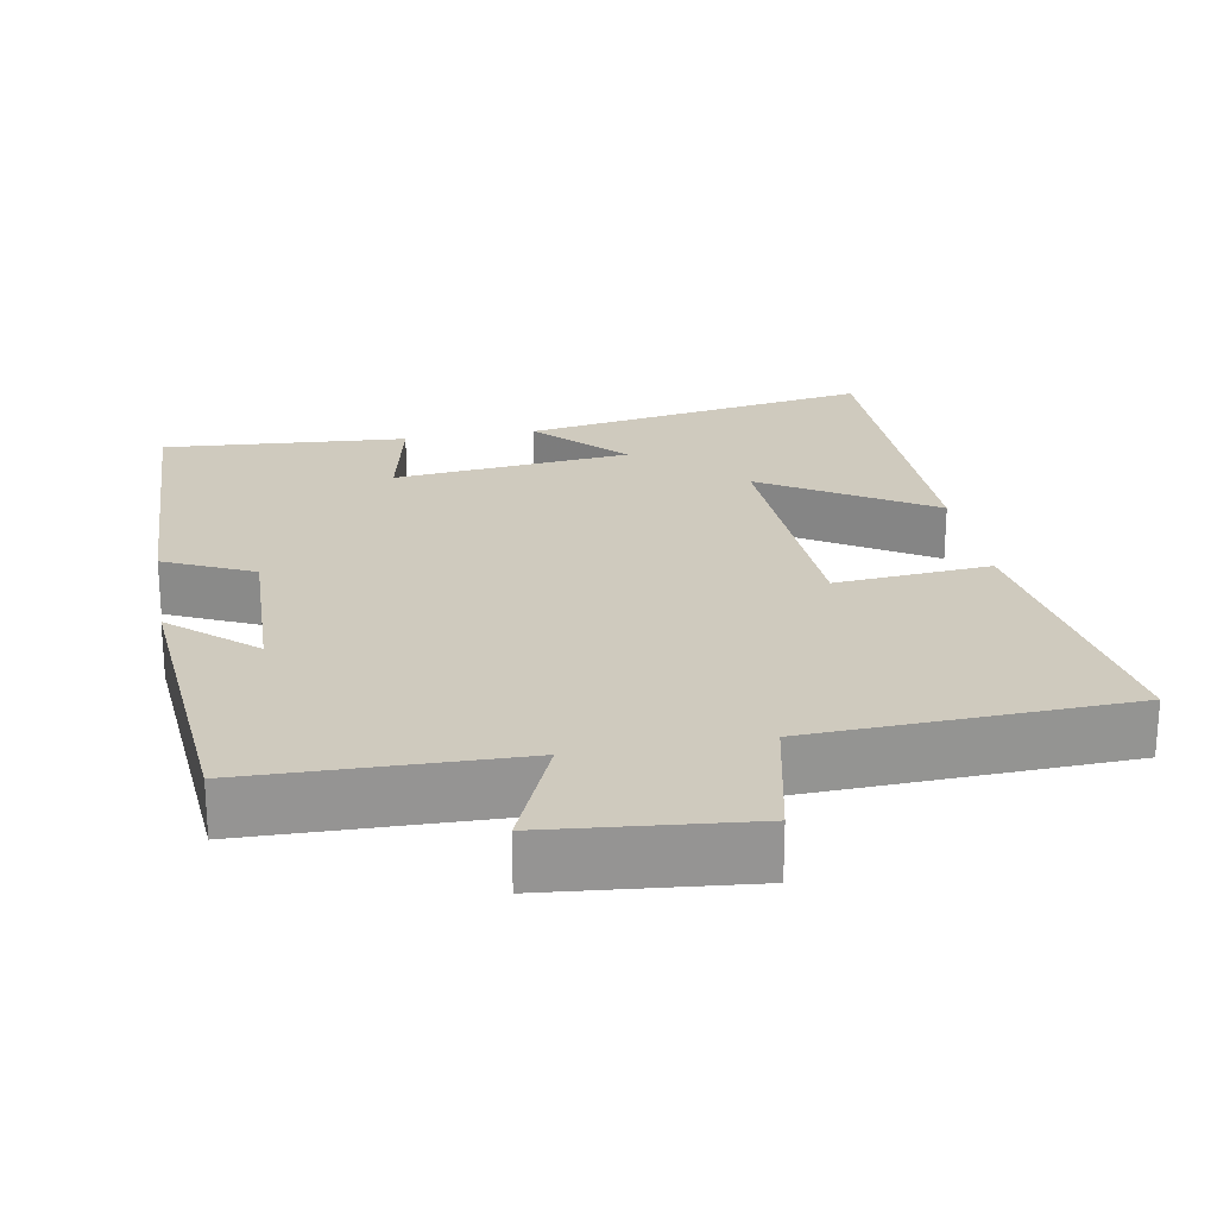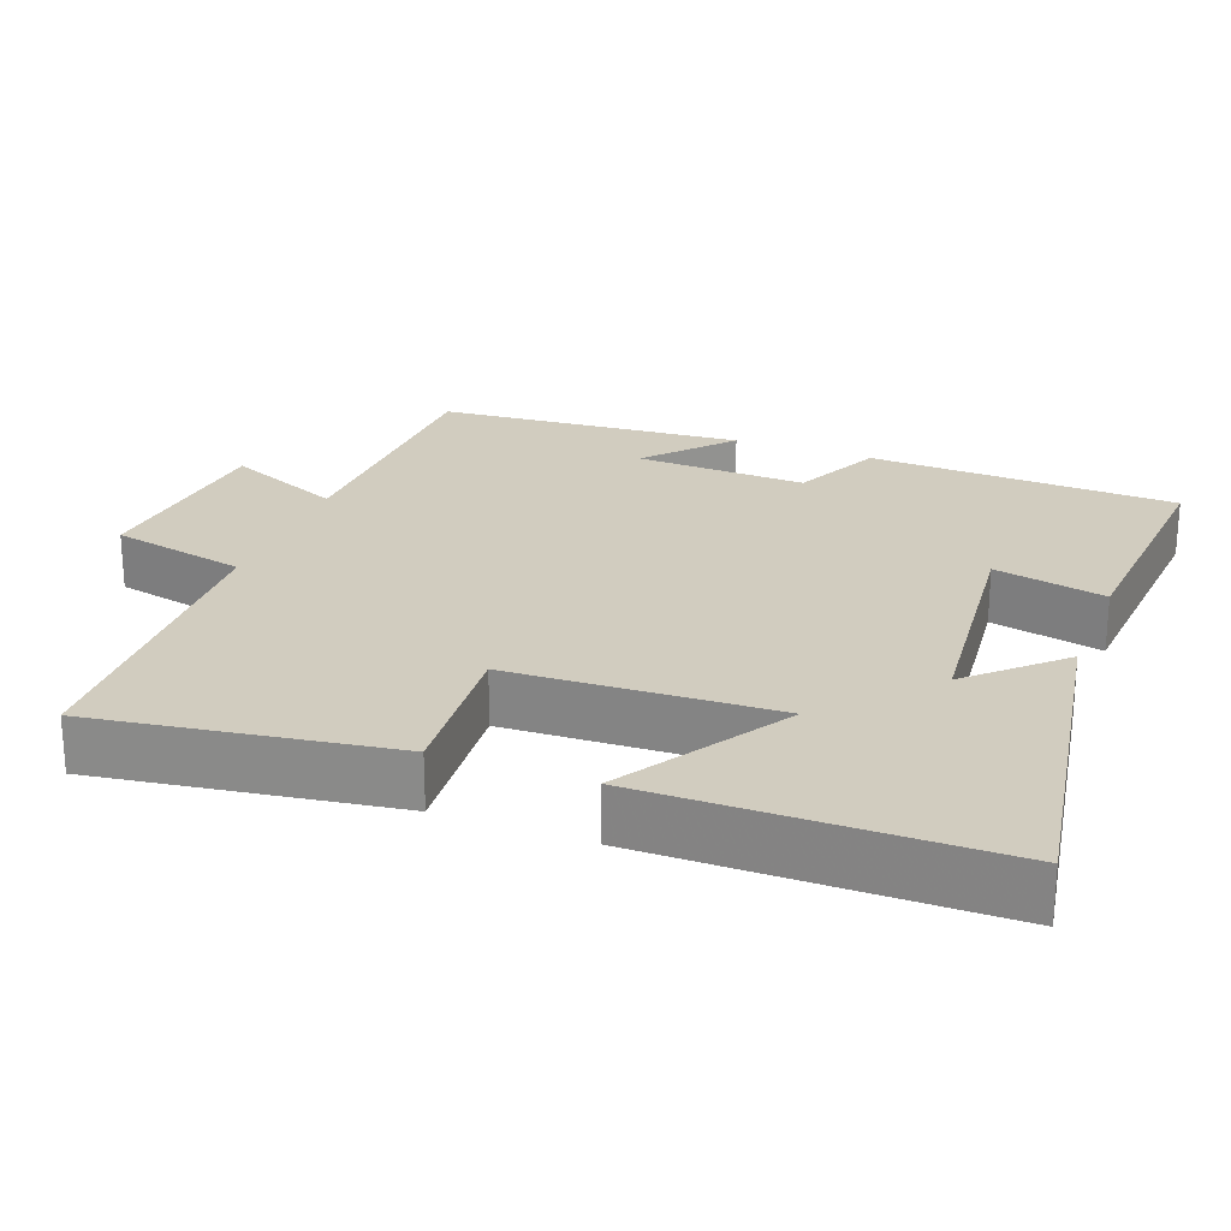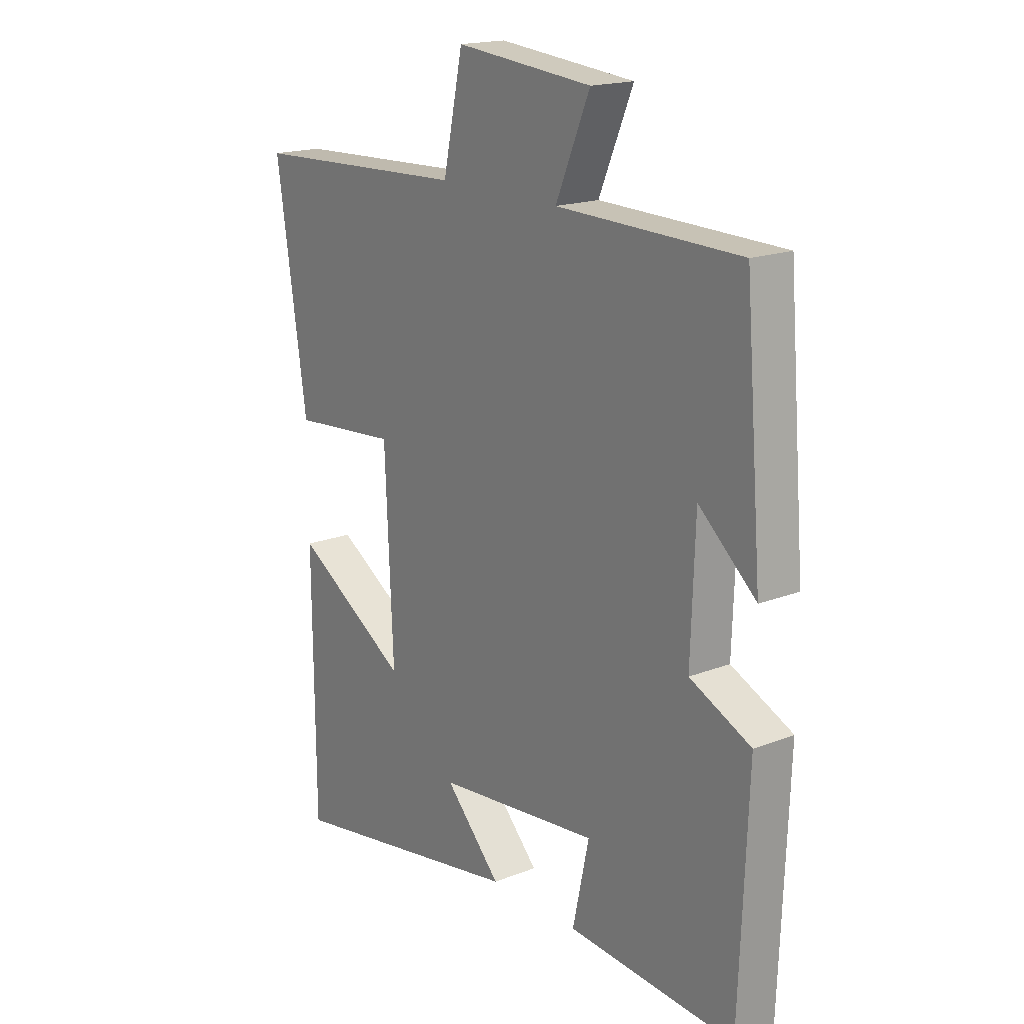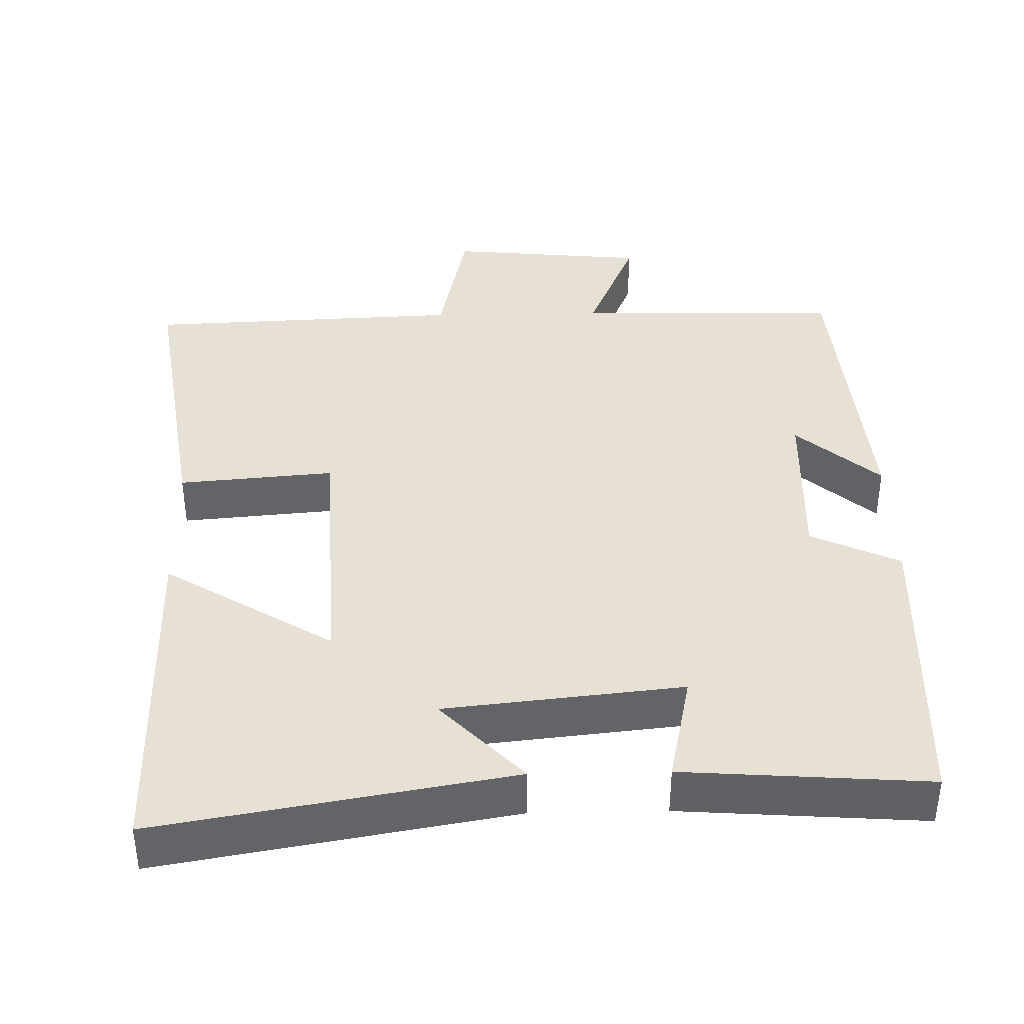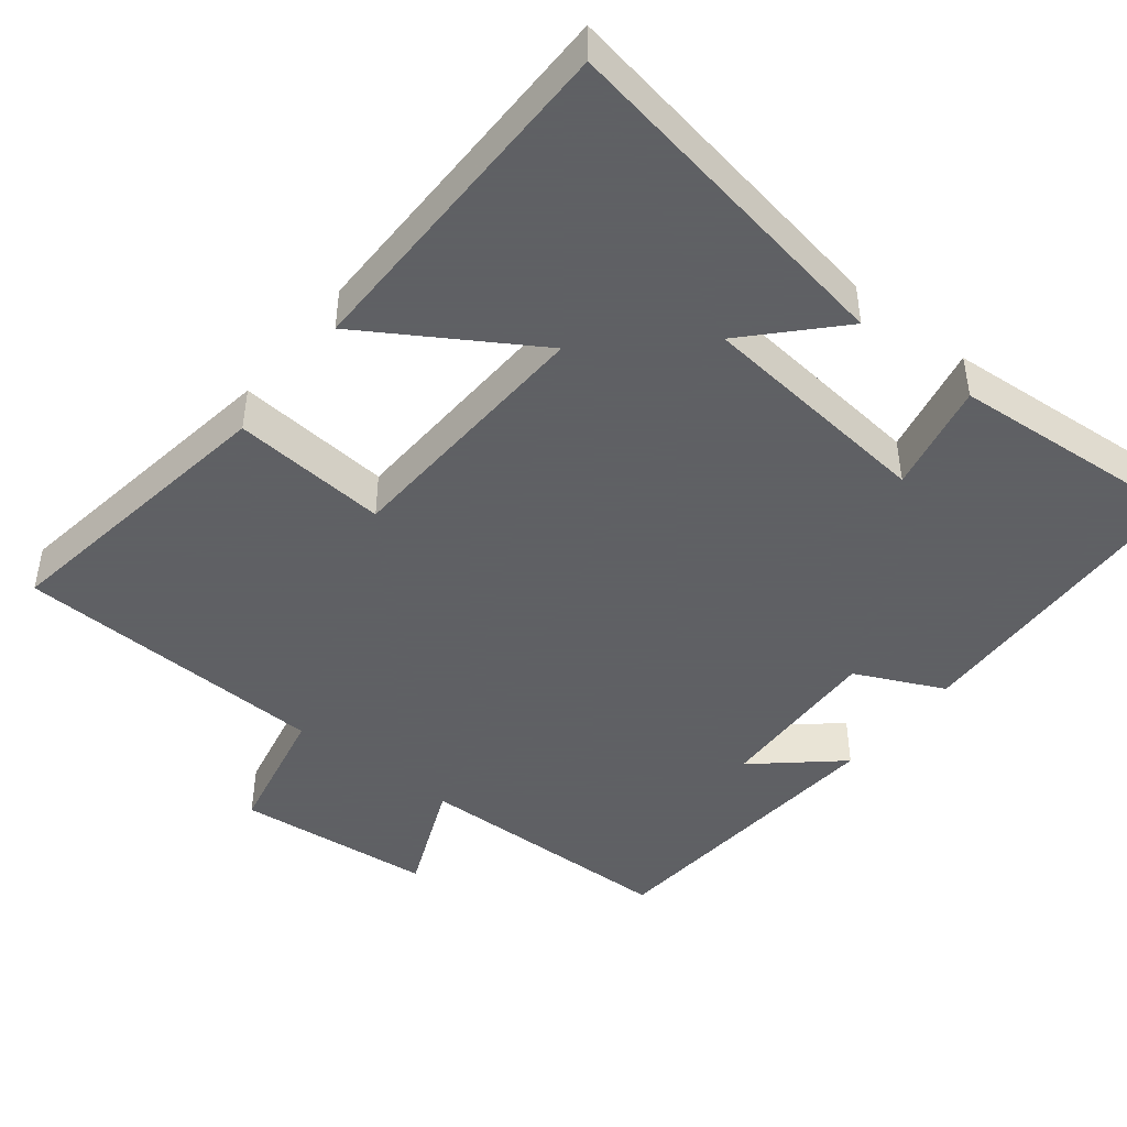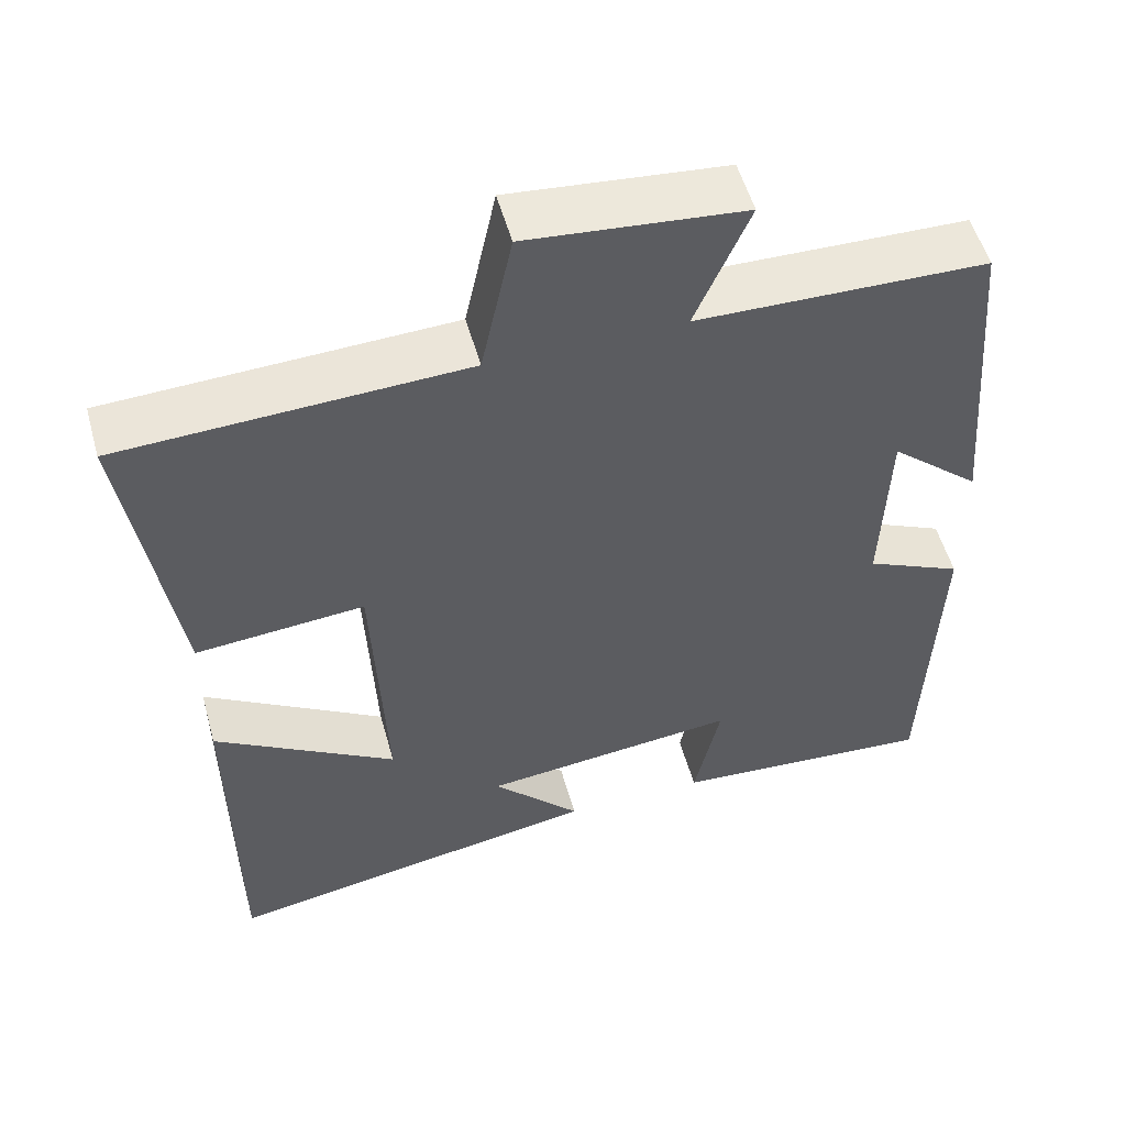
<metadata>
{"format":"obj","ext":"obj","renderer":"f3d","projection":"perspective","resolution":1024,"background":"white","views":[{"elev":23.2,"azim":-10.1,"up":"+Y"},{"elev":24.0,"azim":111.0,"up":"+Y"},{"elev":17.9,"azim":-127.3,"up":"+Z"},{"elev":39.3,"azim":178.8,"up":"+Y"},{"elev":-45.3,"azim":141.7,"up":"+Y"},{"elev":53.6,"azim":164.5,"up":"+Z"}]}
</metadata>
<code>
v -0.466 0.07 0.492
v -0.107 0.07 0.5
v -0.174 0.07 0.658
v 0.094 0.07 0.684
v 0.133 0.07 0.5
v 0.56 0.07 0.482
v 0.5 0.07 0.084
v 0.29 0.07 0.102
v 0.274 0.07 -0.254
v 0.5 0.07 -0.114
v 0.497 0.07 -0.582
v 0.023 0.07 -0.5
v 0.133 0.07 -0.384
v -0.187 0.07 -0.35
v -0.155 0.07 -0.5
v -0.484 0.07 -0.524
v -0.5 0.07 -0.109
v -0.38 0.07 -0.053
v -0.388 0.07 0.177
v -0.5 0.07 0.079
v -0.466 0 0.492
v -0.107 0 0.5
v -0.174 0 0.658
v 0.094 0 0.684
v 0.133 0 0.5
v 0.56 0 0.482
v 0.5 0 0.084
v 0.29 0 0.102
v 0.274 0 -0.254
v 0.5 0 -0.114
v 0.497 0 -0.582
v 0.023 0 -0.5
v 0.133 0 -0.384
v -0.187 0 -0.35
v -0.155 0 -0.5
v -0.484 0 -0.524
v -0.5 0 -0.109
v -0.38 0 -0.053
v -0.388 0 0.177
v -0.5 0 0.079
f 19 20 1 2
f 18 19 2
f 15 16 17 18
f 14 15 18
f 13 14 18 2
f 10 11 12 13
f 9 10 13
f 8 9 13 2
f 5 6 7 8
f 5 8 2 3
f 3 4 5
f 22 21 40 39
f 22 39 38
f 38 37 36 35
f 38 35 34
f 22 38 34 33
f 33 32 31 30
f 33 30 29
f 22 33 29 28
f 28 27 26 25
f 23 22 28 25
f 25 24 23
f 1 21 22 2
f 2 22 23 3
f 3 23 24 4
f 4 24 25 5
f 5 25 26 6
f 6 26 27 7
f 7 27 28 8
f 8 28 29 9
f 9 29 30 10
f 10 30 31 11
f 11 31 32 12
f 12 32 33 13
f 13 33 34 14
f 14 34 35 15
f 15 35 36 16
f 16 36 37 17
f 17 37 38 18
f 18 38 39 19
f 19 39 40 20
f 20 40 21 1

</code>
